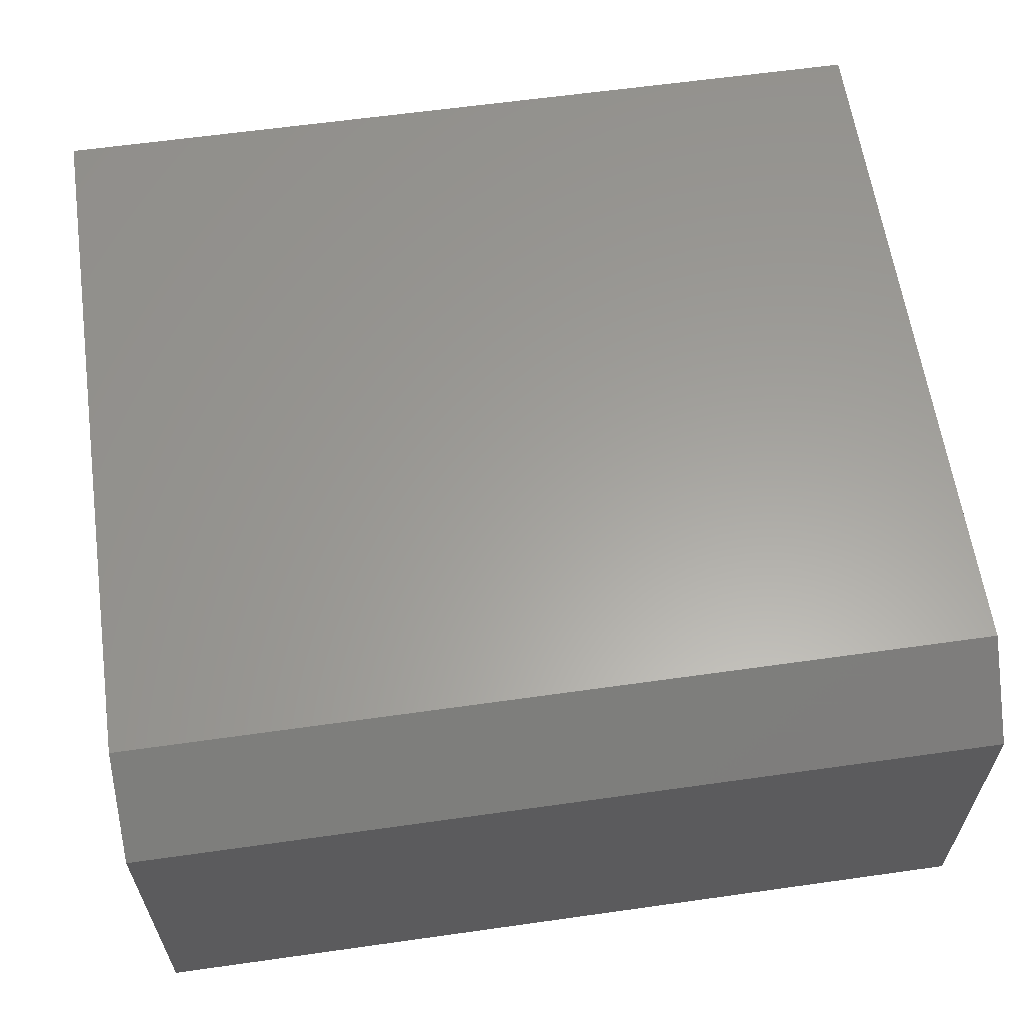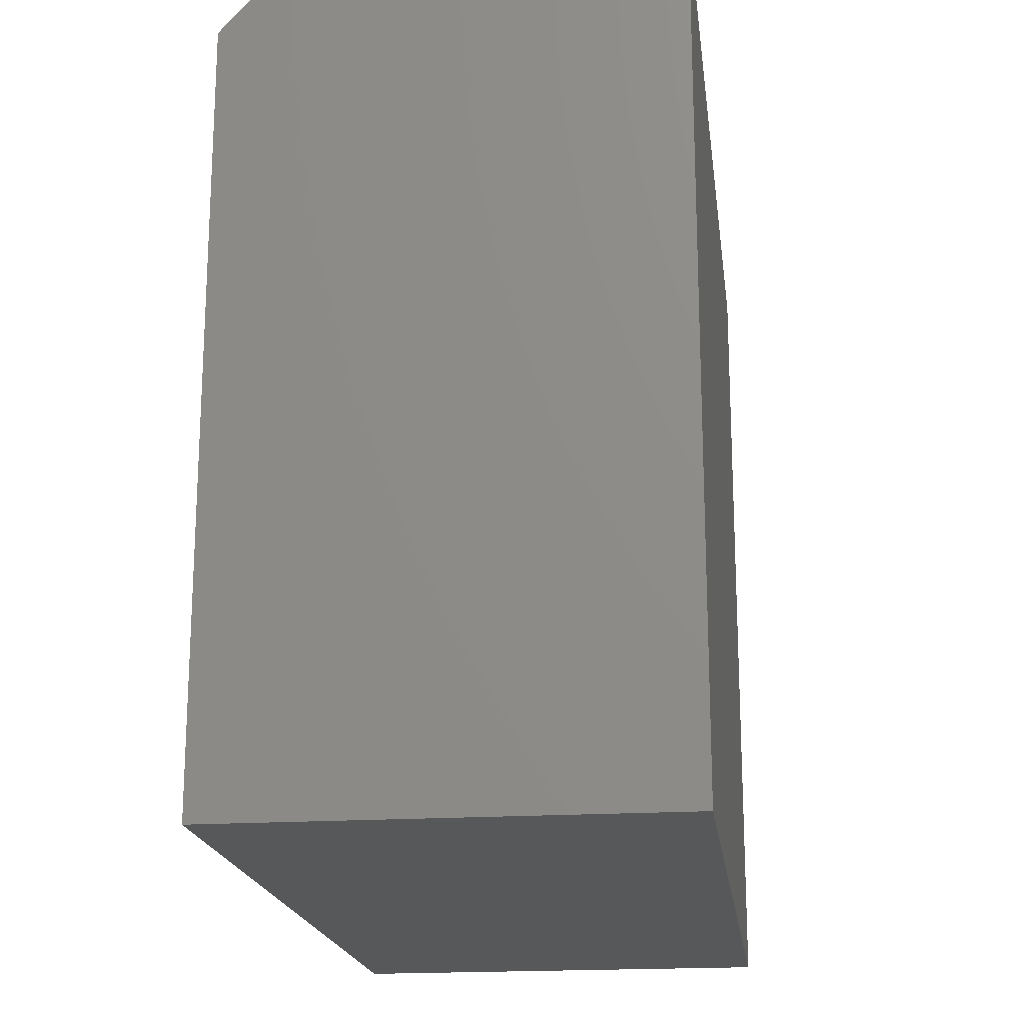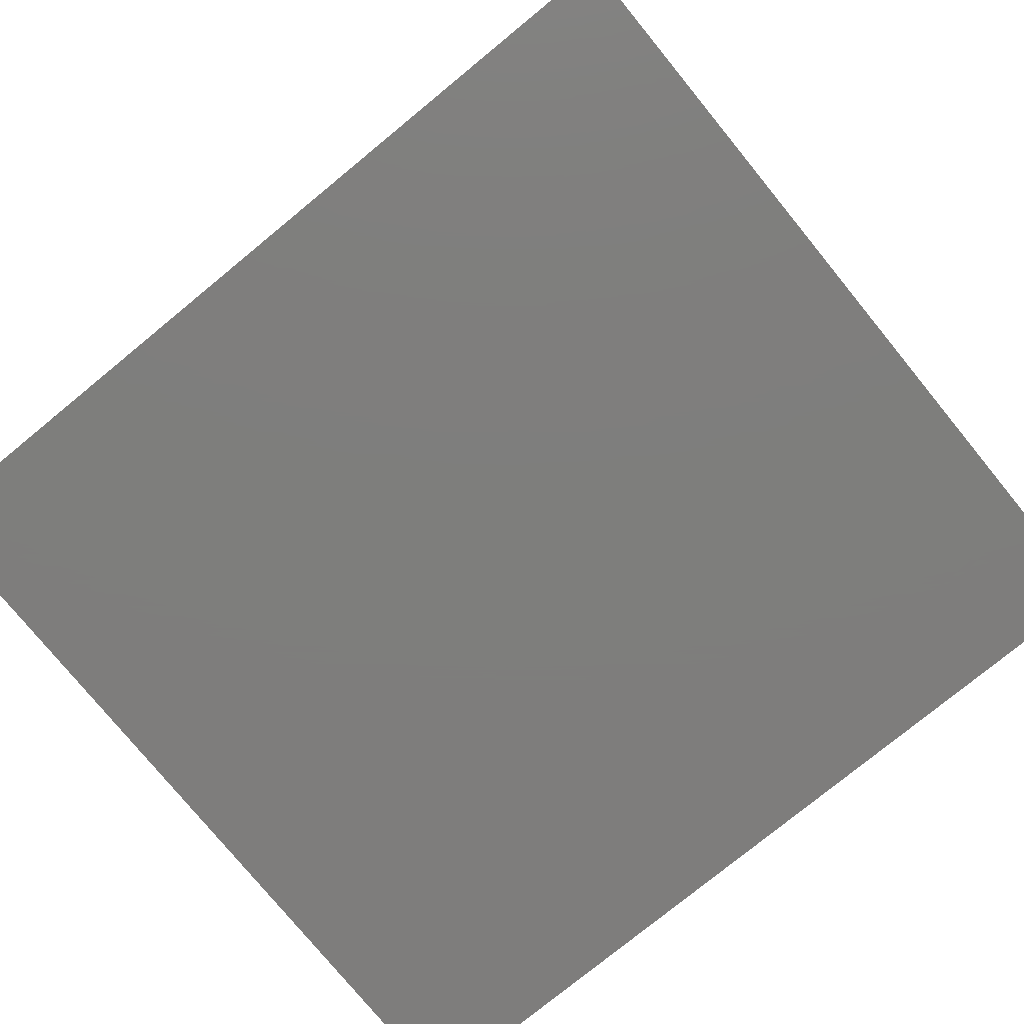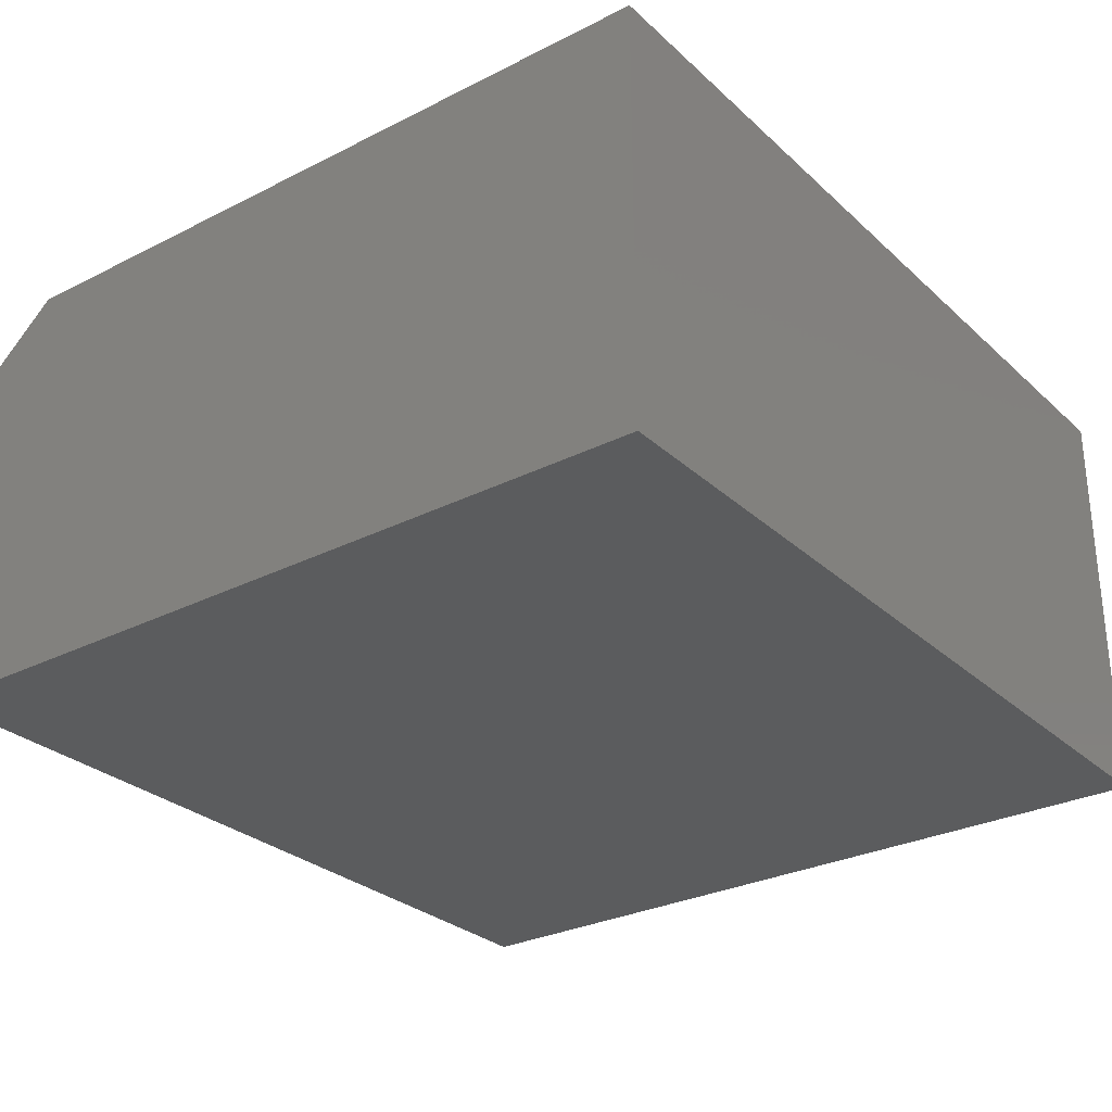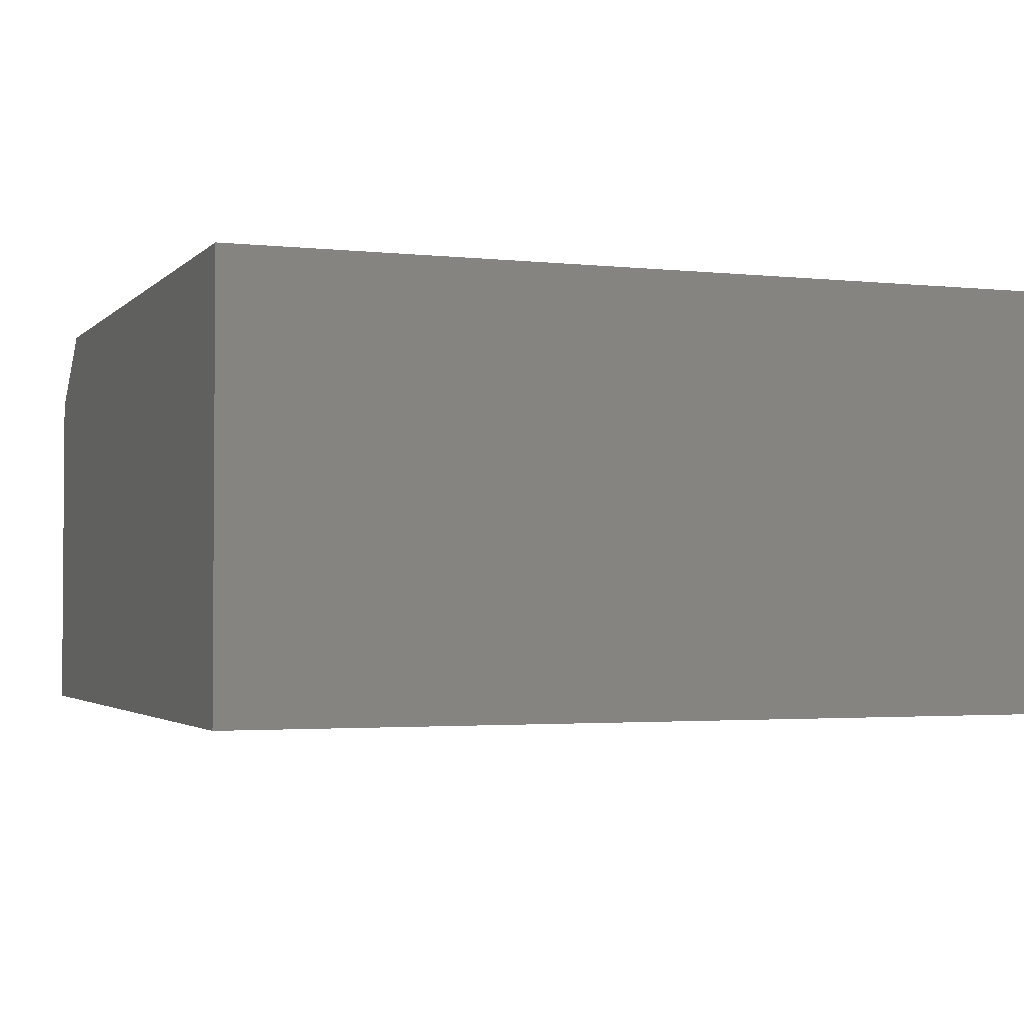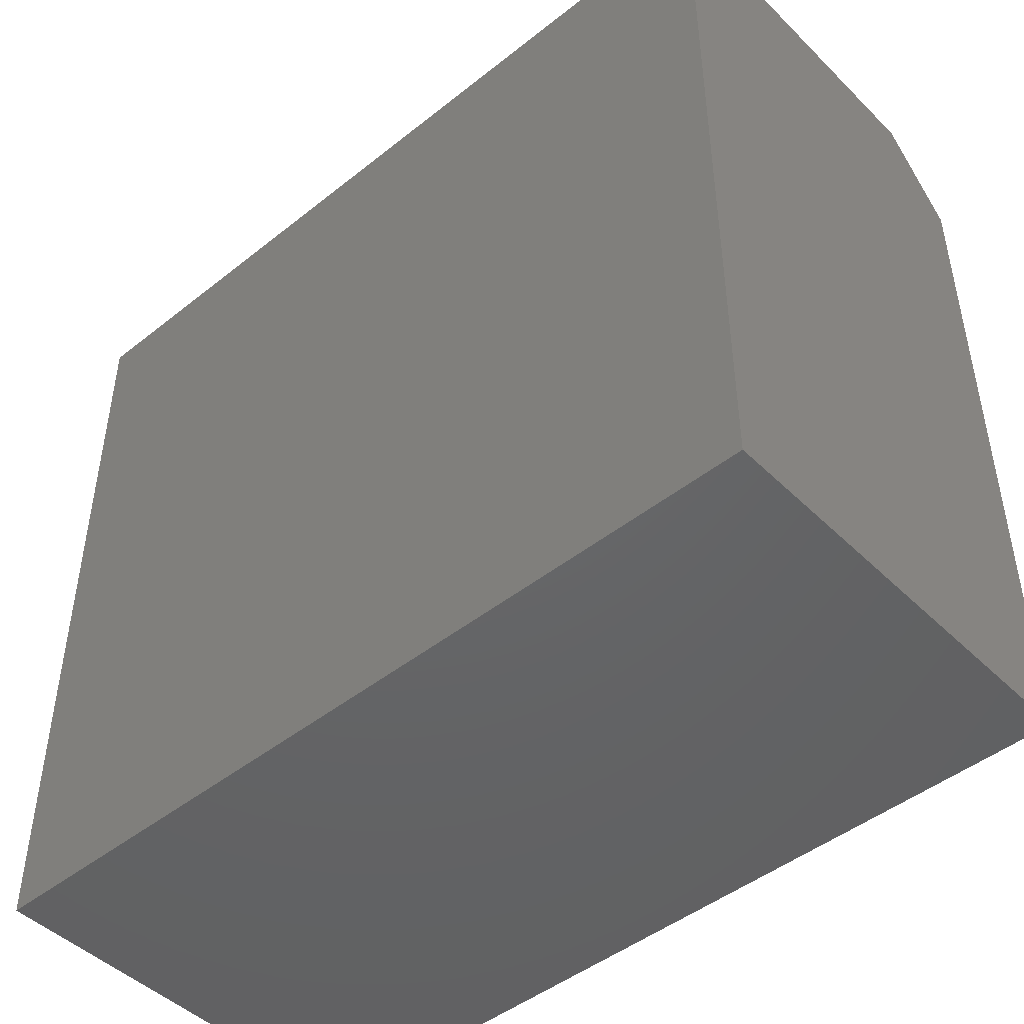
<metadata>
{"format":"stl","ext":"stl","renderer":"f3d","projection":"perspective","resolution":1024,"background":"white","views":[{"elev":61.1,"azim":-8.2,"up":"+Y"},{"elev":-18.9,"azim":-82.8,"up":"+Z"},{"elev":-77.7,"azim":-140.7,"up":"+Y"},{"elev":-28.8,"azim":127.0,"up":"+Y"},{"elev":-2.5,"azim":159.2,"up":"+Y"},{"elev":-46.6,"azim":42.1,"up":"+Z"}]}
</metadata>
<code>
# stl→obj: 10 verts, 16 faces
v 0.007812 0.007812 0.6797
v 0.7344 0.007812 0.6797
v 0.007812 0.3047 0.6797
v 0.7344 0.3047 0.6797
v 0.007812 0.3672 0
v 0.007812 0.007812 0
v 0.007812 0.3672 0.6094
v 0.7344 0.3672 0.6094
v 0.7344 0.3672 0
v 0.7344 0.007812 0
f 1 2 3
f 3 2 4
f 5 6 7
f 7 6 1
f 7 1 3
f 8 9 7
f 7 9 5
f 10 9 2
f 2 9 8
f 2 8 4
f 3 4 7
f 7 4 8
f 6 5 10
f 10 5 9
f 1 6 2
f 2 6 10

</code>
